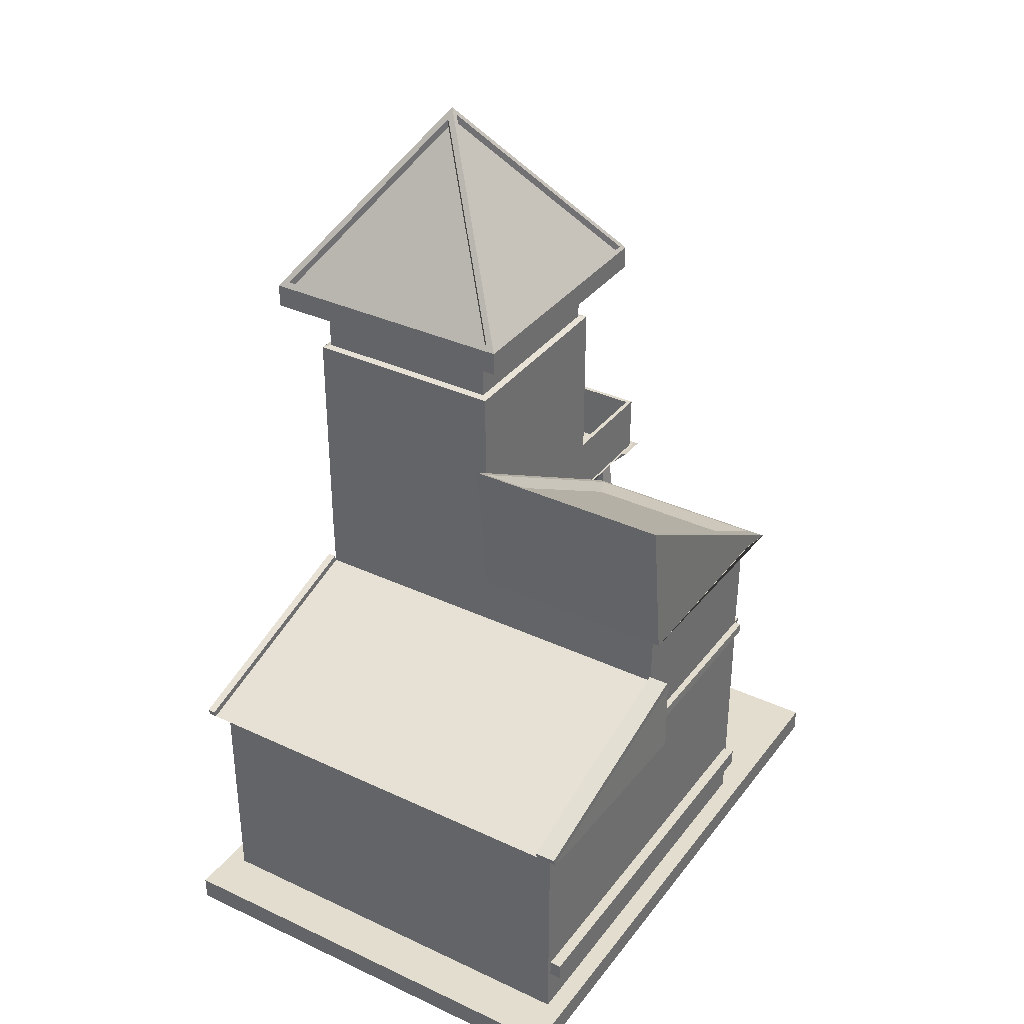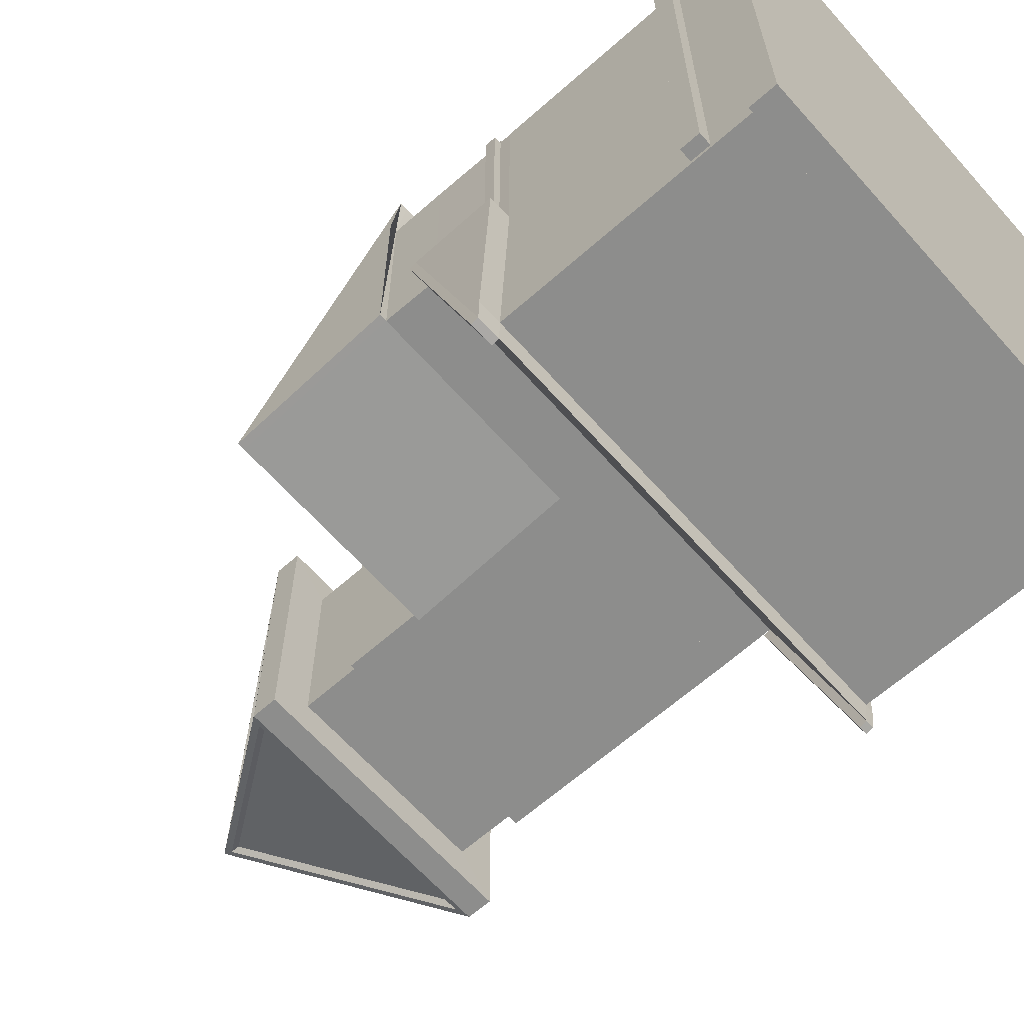
<metadata>
{"format":"obj","ext":"obj","renderer":"f3d","projection":"perspective","resolution":1024,"background":"white","views":[{"elev":35.0,"azim":-148.1,"up":"+Y"},{"elev":-64.4,"azim":-48.3,"up":"+Z"}]}
</metadata>
<code>
o Cube
v 5.595 0.3038 -6.348
v 5.595 -0.3038 -6.348
v 5.595 0.3038 9.281
v 5.595 -0.3038 9.281
v -5.595 0.3038 -6.348
v -5.595 -0.3038 -6.348
v -5.595 0.3038 9.281
v -5.595 -0.3038 9.281
f 1 5 7 3
f 4 3 7 8
f 8 7 5 6
f 6 2 4 8
f 2 1 3 4
f 6 5 1 2
o Cube.001
v -4.218 1.79 5.133
v -4.218 5.562 5.133
v -5.133 1.385 -5.019
v -5.133 1.824 -5.019
v 3.897 0.3153 5.133
v 3.897 5.443 5.133
v -5.133 1.385 0.000471
v -5.133 1.806 -0.01959
v 5.133 9.565 0.3761
v 5.133 9.565 4.757
v -5.133 9.189 5.133
v -5.133 9.189 0
v 0 -0.04715 -5.133
v 0 6.188 -5.133
v -0.915 1.79 5.133
v -0.9146 5.562 5.133
v 0 5.972 0
v 0 -0.04715 0
v 0.1635 9.185 5.141
v 0 9.189 0
v 5.133 14.94 0
v 5.133 14.94 5.133
v 0 14.94 0
v 0 14.94 5.133
v -5.116 6.488 0.02514
v -5.097 6.234 -5.715
v 0 6.234 -5.715
v 5.097 6.234 -5.715
v 5.116 6.494 0.09656
v 0 7.924 -0.000423
v -5.118 6.492 5.12
v 5.116 6.495 5.126
v -0.00258 6.495 5.133
v 5.329 6.193 -5.134
v 5.329 5.977 -0.001012
v 5.293 6.239 -5.716
v 5.311 7.929 -0.001435
v -5.658 6.201 -5.136
v -5.658 5.986 -0.00271
v -5.64 7.937 -0.003133
v -5.622 6.247 -5.718
v -4.92 9.059 6.015
v -4.92 12.9 -0.2784
v -0.2129 9.059 6.015
v -0.2129 12.9 -0.2784
v -5.306 9.19 5.134
v -5.306 9.19 0.000526
v -5.289 8.958 6.183
v -5.289 13 -0.4453
v -0.6725 16.82 5.676
v -0.4583 16.86 -0.6441
v 5.778 16.86 5.595
v 5.778 16.86 -0.4619
v 2.75 20.99 2.567
v 5.133 14.27 0.3761
v 5.133 14.27 4.757
v 0 14.65 0
v 0.863 14.39 5.133
v -0.7386 16.35 -0.7386
v -0.7386 16.35 5.872
v 5.872 16.35 5.872
v 5.872 16.35 -0.7386
v 0.1599 16.35 0.1599
v 0.1599 14.99 0.1599
v 4.973 14.99 0.1599
v 4.973 16.35 0.1599
v 0.1599 16.35 4.973
v 0.1599 14.99 4.973
v 4.973 14.99 4.973
v 4.973 16.35 4.973
v 5.133 9.189 0
v 4.97 9.185 5.141
v 5.133 14.65 0
v 4.27 14.39 5.133
v 5.133 9.565 2.099
v 5.133 9.565 2.984
v 5.133 10.99 0.3761
v 5.133 12.04 0.3761
v 5.133 14.27 2.042
v 5.133 14.27 2.836
v 5.133 11.98 4.757
v 5.133 10.99 4.757
v 5.133 12.12 2.848
v 5.133 11.11 2.927
v 5.133 11.03 2.088
v 5.133 12.05 1.963
v 4.811 9.565 2.984
v 4.811 9.565 4.757
v 4.811 14.27 2.836
v 4.811 14.27 4.757
v 4.811 12.04 0.3761
v 4.811 14.27 0.3761
v 4.811 10.99 4.757
v 4.811 9.565 0.3761
v 4.811 9.565 2.099
v 4.811 10.99 0.3761
v 4.811 14.27 2.042
v 4.811 11.98 4.757
v 4.811 12.12 2.848
v 4.811 11.11 2.927
v 4.811 11.03 2.088
v 4.811 12.05 1.963
v -0.01676 8.956 6.183
v -5.116 8.956 6.183
v -5.116 13 -0.4458
v -0.01676 13 -0.4458
v -0.5708 9.29 5.243
v -4.562 9.29 5.243
v -4.562 12.55 -0.09312
v -0.5708 12.55 -0.09312
v -5.133 1.385 5.02
v -5.133 1.806 5.02
v 1.237 5.443 5.133
v 1.237 0.3153 5.133
v -0.9197 1.457 5.133
v -4.214 1.456 5.133
v -4.218 1.79 5.509
v -0.915 1.79 5.509
v -4.214 1.456 5.375
v -0.9197 1.457 5.375
v -2.188 5.562 5.133
v -2.982 5.562 5.133
v -3.084 1.79 5.509
v -2.177 1.79 5.509
v -3.084 1.79 5.133
v -2.177 1.79 5.133
v -0.9148 4.009 5.133
v -0.9149 3.045 5.133
v -4.218 3.068 5.133
v -4.218 4.111 5.133
v -2.971 4.145 5.133
v -3.13 3.125 5.133
v -2.188 3.011 5.133
v -2.188 3.998 5.133
v -4.218 4.111 4.92
v -4.218 5.562 4.92
v -2.982 5.562 4.92
v -2.177 1.79 4.92
v -0.915 1.79 4.92
v -0.9149 3.045 4.92
v -0.9146 5.562 4.92
v -2.188 5.562 4.92
v -4.218 1.79 4.92
v -3.084 1.79 4.92
v -0.9148 4.009 4.92
v -4.218 3.068 4.92
v -2.971 4.145 4.92
v -3.13 3.125 4.92
v -2.188 3.011 4.92
v -2.188 3.998 4.92
v -4.434 5.659 5.133
v -0.6861 5.665 5.133
v -0.915 1.79 5.133
v -4.218 4.111 5.209
v -4.218 5.562 5.209
v -2.982 5.562 5.209
v -0.9146 5.562 5.209
v -2.188 5.562 5.209
v -0.9148 4.009 5.209
v -0.9149 3.045 5.209
v -4.218 1.79 5.209
v -4.218 3.068 5.209
v -4.434 5.659 5.209
v -0.6861 5.665 5.209
v -0.915 1.79 5.209
v 0 -0.04715 5.133
v -0.00258 6.238 5.133
v 3.971 5.601 5.133
v 3.971 0.324 5.133
v 1.162 0.324 5.133
v 1.162 5.601 5.133
v 3.971 5.601 5.223
v 3.971 0.324 5.223
v 1.162 5.601 5.223
v 1.162 0.324 5.223
v 3.897 5.443 5.223
v 3.897 0.3153 5.223
v 1.237 5.443 5.223
v 1.237 0.3153 5.223
v 3.157 2.746 5.133
v 3.144 2.333 5.133
v 3.676 2.333 5.133
v 3.604 2.805 5.133
v 3.157 2.746 5.224
v 3.144 2.333 5.224
v 3.676 2.333 5.224
v 3.604 2.805 5.224
v 2.391 4.717 5.133
v 2.391 4.513 5.133
v 2.663 4.513 5.133
v 2.65 4.744 5.133
v 2.391 4.717 5.095
v 2.391 4.513 5.095
v 2.663 4.513 5.095
v 2.65 4.744 5.095
v -5.115 8.089 -0.04935
v -5.097 6.399 -5.764
v 5.097 6.399 -5.764
v 5.115 8.089 -0.04935
v 5.293 6.405 -5.765
v 5.311 8.094 -0.05036
v -5.64 8.103 -0.05206
v -5.622 6.413 -5.767
v 5.591 16.86 -0.6441
v 5.65 16.83 5.797
v 2.567 20.99 2.381
v -0.6725 16.82 -0.5425
v 5.872 16.73 -0.7386
v 2.437 21.06 2.567
v -0.7386 16.73 -0.7386
v -0.5173 16.83 5.797
v 2.567 21.04 2.713
v 5.872 16.73 5.872
v -0.7386 16.73 5.872
v -0.7386 16.94 -0.7386
v -0.7386 16.94 5.872
v 5.872 16.94 5.872
v 5.872 16.94 -0.7386
v 2.567 21.45 2.567
v 5.778 17.06 -0.4619
v 5.778 17.06 5.595
v 2.75 21.2 2.567
v -0.4583 17.07 -0.6441
v 5.591 17.07 -0.6441
v 2.567 21.2 2.381
v -0.6725 17.03 -0.5425
v -0.6725 17.03 5.676
v 2.437 21.27 2.567
v 5.65 17.04 5.797
v -0.5173 17.04 5.797
v 2.567 21.25 2.713
v 5.133 6.188 -5.133
v 5.133 -0.04715 -5.133
v 5.133 -0.04715 0
v 5.132 6.251 0.09691
v 5.115 6.245 5.126
v 5.133 -0.04715 5.133
v 5.165 0.6795 -4.438
v 5.165 0.6474 -4.406
v 5.133 0.6154 -4.471
v 5.165 5.462 -4.406
v 5.165 5.432 -4.438
v 5.133 5.497 -4.471
v 5.154 0.6368 0
v 5.154 5.289 -0.01436
v 5.165 5.278 4.406
v 5.133 5.31 4.471
v 5.165 5.246 4.438
v 5.165 0.6795 4.438
v 5.133 0.6154 4.471
v 5.165 0.6474 4.406
v 5.286 5.247 -0.04655
v 5.254 5.279 -0.04662
v 5.254 5.278 0.01746
v 5.286 5.246 0.01756
v 5.286 0.6795 0.03195
v 5.254 0.6474 0.03205
v 5.254 0.6474 -0.03205
v 5.286 0.6795 -0.03215
v 5.254 5.462 -4.406
v 5.286 5.43 -4.406
v 5.254 5.432 -4.438
v 5.254 0.6795 -4.438
v 5.286 0.6795 -4.406
v 5.254 0.6474 -4.406
v 5.254 5.278 4.406
v 5.254 5.246 4.438
v 5.286 5.246 4.406
v 5.254 0.6795 4.438
v 5.254 0.6474 4.406
v 5.286 0.6795 4.406
v -5.133 -0.04715 0
v -5.133 -0.04715 5.133
v -5.117 6.238 5.12
v -5.133 6.237 0.02552
v -5.133 6.188 -5.133
v -5.133 -0.04715 -5.133
v -5.418 1.806 -0.01959
v -5.418 1.385 0.000471
v -5.418 1.385 5.02
v -5.418 1.806 5.02
v -5.418 1.824 -5.019
v -5.418 1.385 -5.019
v -5.133 5.972 0
v -5.115 7.924 -0.000423
v -5.293 6.242 5.107
v -5.293 6.242 0.02525
v -5.294 6.493 5.107
v -5.276 6.493 0.02487
v 0 5.972 5.133
v -5.133 5.972 5.133
v 4.41 8.516 7.99
v -5.133 7.925 5.133
v 0 7.925 5.133
v -0.00258 6.238 5.331
v -0.00258 6.495 5.331
v -5.103 6.238 5.331
v 5.097 6.238 5.331
v -5.103 6.495 5.331
v 5.097 6.495 5.331
v 5.133 5.972 0
v 5.133 5.972 5.133
v 5.115 7.924 -0.000423
v 5.133 7.925 5.133
v 5.279 6.256 0.09667
v 5.278 6.256 5.118
v 5.263 6.498 0.09632
v 5.28 6.499 5.118
v 4.97 9.148 7.911
v 0.1635 9.148 7.911
v 0.7227 8.516 7.99
v 5.082 9.188 5.13
v 0.0514 9.188 5.13
v 5.082 9.146 8.023
v 0.0514 9.146 8.023
v 5.133 9.145 8.074
v 0 9.145 8.074
v 0.8896 9.234 5.133
v 4.244 9.234 5.133
v 4.918 9.149 7.859
v 0.2149 9.149 7.859
v 0.2149 9.186 5.154
v 4.918 9.186 5.154
v 5.082 10.66 8.047
v 4.97 10.66 7.935
v 0.1635 10.66 7.935
v 0.0514 10.66 8.047
v 0.0514 10.7 5.126
v 5.082 10.7 5.126
v 0.1635 10.7 5.136
v 4.97 10.7 5.136
v 4.678 9.435 5.133
v 0.4547 9.435 5.133
v 4.678 14.42 5.133
v 0.4547 14.42 5.133
v 5.133 14.65 5.133
v 0 14.65 5.133
v 5.133 9.189 5.133
v 0 9.189 5.133
v 4.297 14.64 4.96
v 4.297 9.456 5.133
v 0.8364 9.456 5.133
v 0.8364 14.64 4.96
v 4.297 9.456 4.96
v 0.8364 9.456 4.96
v 0.4547 14.42 4.96
v 4.678 14.42 4.96
v 4.678 9.435 4.96
v 0.4547 9.435 4.96
v 3.85 5.972 5.133
v 2.567 5.972 5.133
v 1.283 5.972 5.133
v 3.85 7.925 5.133
v 2.567 7.925 5.133
v 1.283 7.925 5.133
v 3.269 5.601 5.133
v 2.567 5.601 5.133
v 1.864 5.601 5.133
v 3.232 5.443 5.133
v 2.567 5.443 5.133
v 1.902 5.443 5.133
v 3.269 5.601 5.223
v 2.567 5.601 5.223
v 1.864 5.601 5.223
v 3.232 5.443 5.223
v 2.567 5.443 5.223
v 1.902 5.443 5.223
v 3.835 6.243 5.127
v 2.556 6.242 5.129
v 1.277 6.24 5.131
v 3.836 6.495 5.127
v 2.556 6.495 5.129
v 1.277 6.495 5.131
v 3.822 6.238 5.331
v 2.547 6.238 5.331
v 1.272 6.238 5.331
v 3.822 6.495 5.331
v 2.547 6.495 5.331
v 1.272 6.495 5.331
v 3.488 8.516 7.99
v 2.567 8.533 8.074
v 1.645 8.516 7.99
v 3.85 9.145 8.074
v 2.567 9.145 8.074
v 1.283 9.145 8.074
v 3.742 9.186 5.154
v 2.567 9.186 5.154
v 1.391 9.186 5.154
v 3.742 9.149 7.859
v 2.567 9.149 7.859
v 1.391 9.149 7.859
v 3.824 9.146 8.023
v 2.567 9.146 8.023
v 1.309 9.146 8.023
v 3.768 9.148 7.911
v 2.567 9.148 7.911
v 1.365 9.148 7.911
v 3.824 10.66 8.047
v 2.567 10.66 8.047
v 1.309 10.66 8.047
v 3.768 10.66 7.935
v 2.567 10.66 7.935
v 1.365 10.66 7.935
v 0.7227 8.427 7.562
v 0 9.154 7.478
v 5.133 9.154 7.478
v 4.41 8.427 7.562
v 0.2149 9.156 7.311
v 4.918 9.156 7.311
v 0.0514 9.154 7.436
v 5.082 9.154 7.436
v 0.1635 9.156 7.349
v 4.97 9.156 7.349
v 0.0514 10.67 7.455
v 5.082 10.67 7.455
v 0.1635 10.67 7.368
v 4.97 10.67 7.368
v 1.645 8.427 7.562
v 2.567 8.41 7.478
v 3.488 8.427 7.562
v 3.742 9.156 7.311
v 2.567 9.156 7.311
v 1.391 9.156 7.311
v 0.1276 0.1728 7.99
v -0.3809 0.1728 7.99
v -0.3809 0.08431 7.562
v 5.515 0.08431 7.562
v 5.515 0.1728 7.99
v 5.004 0.1728 7.99
v 0.1276 0.08431 7.562
v 5.004 0.08431 7.562
v 1.645 8.498 8.157
v 0.7227 8.498 8.157
v 0 9.128 8.241
v 1.283 9.128 8.241
v 4.41 8.498 8.157
v 5.133 9.128 8.241
v 3.488 8.498 8.157
v 2.567 8.515 8.241
v 3.85 9.128 8.241
v 2.567 9.128 8.241
v 0.6319 8.501 7.994
v -0.1263 9.162 8.082
v 4.501 8.501 7.994
v 5.259 9.162 8.082
v 0.6319 8.408 7.544
v 4.501 8.408 7.544
v 0.6319 8.483 8.169
v -0.1263 9.171 7.456
v 5.259 9.171 7.456
v -0.1263 9.143 8.257
v 4.501 8.483 8.169
v 5.259 9.143 8.257
f 16 12 290 286
f 21 22 240 241
f 253 251 240 309
f 139 130 145 155
f 26 242 245 174
f 293 301 19 20
f 240 22 35 36
f 21 241 242 26
f 248 252 242 241
f 11 15 287 291
f 19 347 111 112
f 415 414 458 455
f 38 293 20 28
f 312 311 79 346
f 311 38 28 79
f 301 302 347 19
f 64 89 106 98
f 285 21 26 280
f 22 284 34 35
f 280 26 174 281
f 13 190 189 122
f 285 284 22 21
f 68 67 71 75
f 28 347 345 65
f 79 28 65 81
f 35 34 293 38
f 36 35 38 311
f 41 39 307 304
f 40 244 314 316
f 309 25 38 311
f 25 292 293 38
f 376 244 306 382
f 33 283 295 297
f 309 240 42 43
f 292 293 48 47
f 42 44 45 43
f 311 309 43 45
f 240 36 44 42
f 45 44 208 209
f 47 48 49 46
f 34 284 46 49
f 284 292 47 46
f 48 293 204 210
f 52 53 118 115
f 347 28 114 111
f 113 20 55 57
f 28 20 113 114
f 55 54 56 57
f 19 112 56 54
f 20 19 54 55
f 112 113 57 56
f 67 70 74 71
f 29 31 72 73
f 31 32 76 72
f 212 59 214
f 215 58 217
f 60 61 62
f 219 213 220
f 29 30 344 81
f 31 29 81 65
f 30 32 345 344
f 32 31 65 345
f 67 68 222 218
f 68 69 221 222
f 70 67 218 216
f 69 70 216 221
f 76 77 78 75
f 73 72 71 74
f 72 76 75 71
f 77 73 74 78
f 32 30 77 76
f 30 29 73 77
f 70 69 78 74
f 69 68 75 78
f 17 83 84 18 346 79
f 64 88 87 63 81 344
f 63 86 85 17 79 81
f 18 90 89 64 344 346
f 96 95 108 101
f 90 92 84 83 93 85 86 94 87 88 91 89
f 85 93 109 104
f 93 83 103 109
f 63 87 105 100
f 106 107 97 98
f 105 110 99 100
f 104 109 103 102
f 94 86 99 110
f 18 84 95 96
f 83 17 102 103
f 87 94 110 105
f 88 64 98 97
f 91 88 97 107
f 86 63 100 99
f 89 91 107 106
f 17 85 104 102
f 90 18 96 101
f 92 90 101 108
f 84 92 108 95
f 52 50 112 111
f 50 51 113 112
f 51 53 114 113
f 53 52 111 114
f 118 117 116 115
f 51 50 116 117
f 53 51 117 118
f 50 52 115 116
f 159 9 169 171
f 10 130 164 163
f 123 23 126 128
f 137 138 162 170
f 126 132 131 125 127 128
f 123 124 281 174
f 124 123 128 127
f 9 124 127 125
f 23 134 132 126
f 132 134 133 131
f 131 133 9 125
f 134 141 136 135 142 129 130 139 138 137 140 133
f 130 10 144 145
f 129 142 158 150
f 9 133 152 151
f 147 148 157 146
f 152 156 154 151
f 143 155 145 144
f 150 158 153 149
f 134 23 147 146
f 138 139 155 143
f 135 24 149 153
f 23 161 136 148 147
f 140 137 154 156
f 24 129 150 149
f 133 140 156 152
f 137 9 151 154
f 141 134 146 157
f 136 141 157 148
f 142 135 153 158
f 10 138 143 144
f 169 170 162 163 171
f 160 161 23 123 174 298
f 159 160 298 299
f 159 299 281 124 9
f 163 164 166 165 172 171
f 165 167 168 173 172
f 24 135 167 165
f 136 161 173 168
f 129 24 165 166
f 135 136 168 167
f 161 160 172 173
f 130 129 166 164
f 9 137 170 169
f 138 10 163 162
f 160 159 171 172
f 176 177 245 310
f 177 178 174 245
f 364 176 310 358
f 178 179 298 174
f 178 122 187 183
f 13 122 178 177
f 177 176 180 181
f 122 121 186 187
f 184 185 181 180
f 373 184 180 370
f 187 186 182 183
f 179 178 183 182
f 367 14 184 373
f 14 13 185 184
f 13 177 181 185
f 366 179 182 372
f 195 192 193 194
f 122 189 188 191 190 13 14 198 197 121
f 189 190 194 193
f 190 191 195 194
f 188 189 193 192
f 191 188 192 195
f 203 200 201 202
f 121 197 196 199 198 14 367 368 369
f 199 196 200 203
f 197 198 202 201
f 198 199 203 202
f 196 197 201 200
f 206 207 209 208
f 204 205 211 210
f 49 48 210 211
f 311 45 209 207
f 34 49 211 205
f 36 311 207 206
f 293 34 205 204
f 44 36 206 208
f 59 212 232 231
f 217 58 235 236
f 220 213 237 239
f 58 215 234 235
f 219 220 239 238
f 213 219 238 237
f 221 216 226 225
f 60 62 230 229
f 216 218 223 226
f 62 61 228 230
f 222 221 225 224
f 212 214 233 232
f 228 229 225 226
f 230 228 226 227
f 229 230 227 225
f 231 232 226 223
f 233 231 223 227
f 232 233 227 226
f 235 234 223 224
f 236 235 224 227
f 234 236 227 223
f 237 238 224 225
f 238 239 227 224
f 239 237 225 227
f 215 217 236 234
f 214 59 231 233
f 218 222 224 223
f 61 60 229 228
f 252 247 273 266
f 249 253 261 268
f 256 257 277 275
f 272 269 260 267
f 253 254 274 262
f 259 252 265 278
f 264 263 276 279
f 258 255 310 245
f 246 250 270 271
f 252 258 245 242
f 255 253 309 310
f 246 247 248
f 249 250 251
f 254 255 256
f 257 258 259
f 260 261 262 263
f 264 265 266 267
f 268 269 270
f 271 272 273
f 274 275 276
f 277 278 279
f 249 268 270 250
f 250 246 248 251
f 252 248 247
f 253 255 254
f 255 258 257 256
f 258 252 259
f 251 253 249
f 263 264 267 260
f 269 272 271 270
f 266 273 272 267
f 262 274 276 263
f 275 277 279 276
f 278 265 264 279
f 268 261 260 269
f 273 247 246 271
f 253 262 261
f 259 278 277 257
f 274 254 256 275
f 265 252 266
f 251 248 241 240
f 119 15 280 281
f 120 119 281 299
f 12 16 292 284
f 11 12 284 285
f 15 11 285 280
f 16 120 299 292
f 287 286 290 291
f 288 289 286 287
f 15 119 288 287
f 120 16 286 289
f 12 11 291 290
f 119 120 289 288
f 282 283 292 299
f 33 39 301 293
f 283 33 293 292
f 295 294 296 297
f 282 39 296 294
f 39 33 297 296
f 283 282 294 295
f 175 282 299 298
f 378 175 298 360
f 39 41 302 301
f 379 40 312 361
f 305 303 304 307
f 382 306 308 385
f 39 282 305 307
f 282 175 303 305
f 381 41 304 387
f 244 40 308 306
f 243 244 310 309
f 40 37 311 312
f 37 243 309 311
f 314 313 315 316
f 244 243 313 314
f 243 37 315 313
f 37 40 316 315
f 319 390 440 441
f 431 416 329 399
f 428 415 435 439
f 413 412 454 457
f 330 396 395 394 331 346 347
f 419 320 337 423
f 420 27 338 424
f 27 321 336 338
f 402 323 325 393
f 418 321 347 413
f 419 322 324 414
f 403 317 328 397
f 420 318 329 416
f 421 80 331 417
f 321 27 330 347
f 80 320 346 331
f 411 334 335 408
f 424 338 336 422
f 425 333 332 423
f 400 322 332 406
f 320 80 339 337
f 421 317 333 425
f 405 318 334 411
f 418 323 335 422
f 327 326 347 346
f 66 82 348 351
f 350 66 351 353
f 349 340 356 352
f 343 342 344 345
f 342 340 346 344
f 341 343 345 347
f 349 82 327
f 66 350 326
f 340 349 327 346
f 350 341 347 326
f 351 348 355 354
f 348 352 356 355
f 353 351 354 357
f 343 341 357 354
f 342 343 354 355
f 341 350 353 357
f 82 349 352 348
f 340 342 355 356
f 28 79 346 347
f 317 403 409 333
f 403 404 410 409
f 404 405 411 410
f 323 402 408 335
f 402 401 407 408
f 401 400 406 407
f 333 409 406 332
f 409 410 407 406
f 410 411 408 407
f 318 405 399 329
f 405 404 398 399
f 404 403 397 398
f 322 400 391 324
f 400 401 392 391
f 401 402 393 392
f 426 390 432 438
f 426 427 389 390
f 427 428 388 389
f 417 429 397 328
f 429 430 398 397
f 430 431 399 398
f 390 389 447 440
f 324 445 461 453
f 392 393 443 449
f 40 379 385 308
f 379 380 386 385
f 380 381 387 386
f 303 384 387 304
f 384 383 386 387
f 383 382 385 386
f 41 381 363 302
f 381 380 362 363
f 380 379 361 362
f 244 376 358 310
f 376 377 359 358
f 377 378 360 359
f 176 364 370 180
f 364 365 371 370
f 365 366 372 371
f 121 369 375 186
f 369 368 374 375
f 368 367 373 374
f 186 375 372 182
f 375 374 371 372
f 374 373 370 371
f 179 366 360 298
f 366 365 359 360
f 365 364 358 359
f 175 378 384 303
f 378 377 383 384
f 377 376 382 383
f 395 396 431 430
f 394 395 430 429
f 331 394 429 417
f 362 361 428 427
f 363 362 427 426
f 302 363 426 412
f 321 418 422 336
f 80 421 425 339
f 339 425 423 337
f 334 424 422 335
f 317 421 417 328
f 27 420 416 330
f 320 419 414 346
f 323 418 413 325
f 318 420 424 334
f 322 419 423 332
f 312 346 414 415
f 361 312 415 428
f 396 330 416 431
f 347 302 412 413
f 439 435 436 437
f 434 438 432 433
f 415 300 436 435
f 300 388 437 436
f 390 319 433 432
f 412 426 438 434
f 319 412 434 433
f 388 428 439 437
f 446 444 445 448
f 441 440 443 442
f 440 447 449 443
f 447 446 448 449
f 324 391 448 445
f 388 300 444 446
f 391 392 449 448
f 445 444 460 461
f 389 388 446 447
f 393 325 442 443
f 457 454 450 451
f 455 458 453 452
f 451 450 456 459
f 452 453 461 460
f 414 324 453 458
f 444 300 452 460
f 441 442 459 456
f 319 441 456 450
f 300 415 455 452
f 442 325 451 459
f 325 413 457 451
f 412 319 450 454

</code>
